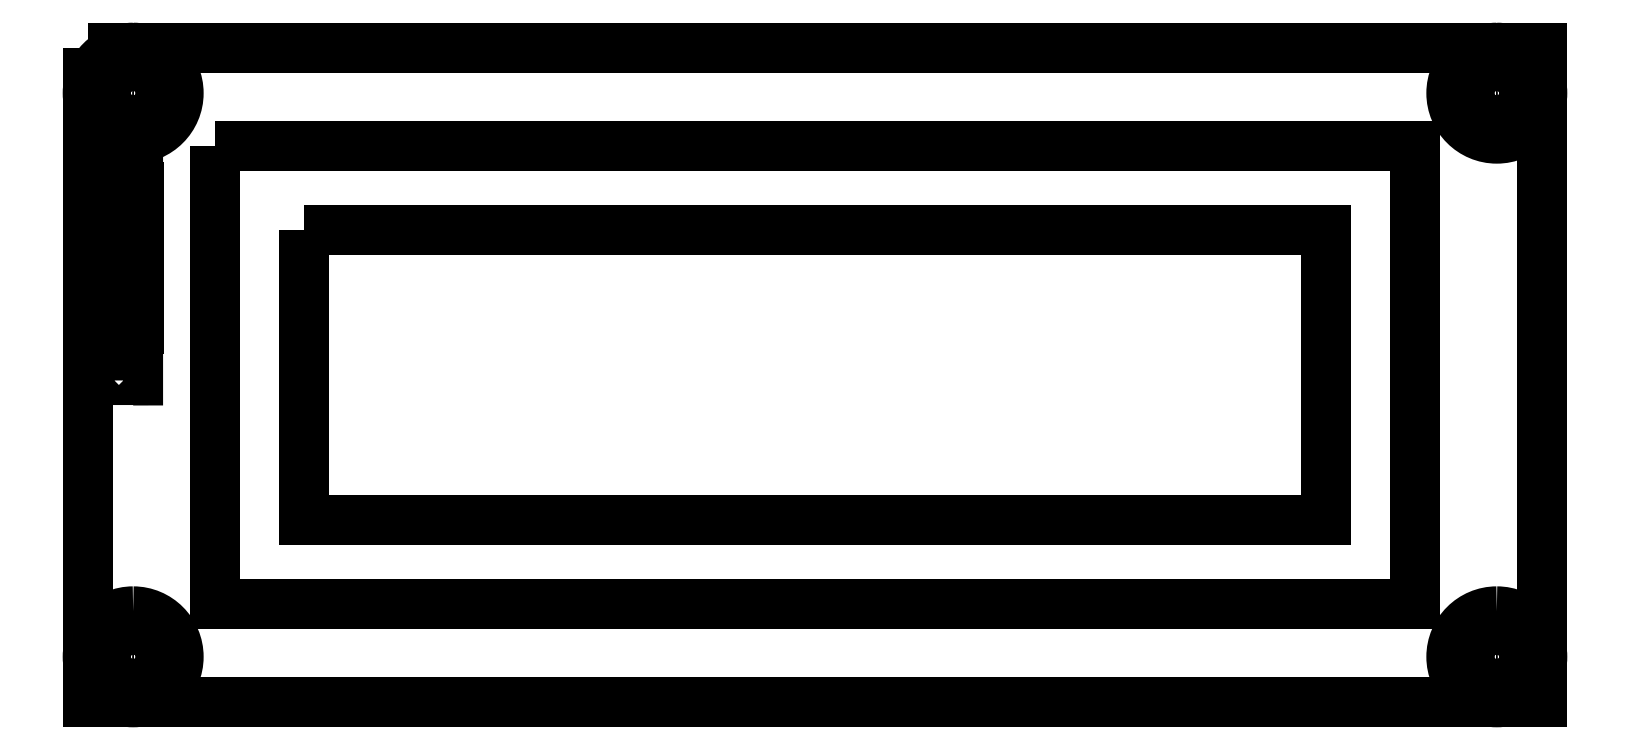
<metadata>
{"format":"dxf","ext":"dxf","renderer":"ezdxf+matplotlib","layout":"modelspace","background":"white","min_lineweight":24,"dpi":150}
</metadata>
<code>
0
SECTION
2
ENTITIES
0
SPLINE
8
Layer 1
210
0
220
0
230
1
70
    11
71
     3
72
    20
73
    16
74
     0
42
1e-10
43
1e-10
40
0
40
0
40
0
40
0
40
0.25
40
0.25
40
0.25
40
0.25
40
0.5
40
0.5
40
0.5
40
0.5
40
0.75
40
0.75
40
0.75
40
0.75
40
1
40
1
40
1
40
1
10
-14.5
20
-13.05
30
0
10
-14.5
20
-13.05
30
0
10
-6.5
20
-13.05
30
0
10
-6.5
20
-13.05
30
0
10
-6.5
20
-13.05
30
0
10
-6.5
20
-13.05
30
0
10
-6.5
20
-16.65
30
0
10
-6.5
20
-16.65
30
0
10
-6.5
20
-16.65
30
0
10
-6.5
20
-16.65
30
0
10
-14.5
20
-16.65
30
0
10
-14.5
20
-16.65
30
0
10
-14.5
20
-16.65
30
0
10
-14.5
20
-16.65
30
0
10
-14.5
20
-13.05
30
0
10
-14.5
20
-13.05
30
0
0
SPLINE
8
Layer 1
210
0
220
0
230
1
70
    11
71
     3
72
    20
73
    16
74
     0
42
1e-10
43
1e-10
40
0
40
0
40
0
40
0
40
0.25
40
0.25
40
0.25
40
0.25
40
0.5
40
0.5
40
0.5
40
0.5
40
0.75
40
0.75
40
0.75
40
0.75
40
1
40
1
40
1
40
1
10
-14.25
20
-16.27
30
0
10
-14.18
20
-16.27
30
0
10
-14.13
20
-16.33
30
0
10
-14.13
20
-16.4
30
0
10
-14.13
20
-16.4
30
0
10
-14.13
20
-16.47
30
0
10
-14.18
20
-16.52
30
0
10
-14.25
20
-16.52
30
0
10
-14.25
20
-16.52
30
0
10
-14.32
20
-16.52
30
0
10
-14.38
20
-16.47
30
0
10
-14.38
20
-16.4
30
0
10
-14.38
20
-16.4
30
0
10
-14.38
20
-16.33
30
0
10
-14.32
20
-16.27
30
0
10
-14.25
20
-16.27
30
0
0
SPLINE
8
Layer 1
210
0
220
0
230
1
70
    11
71
     3
72
    20
73
    16
74
     0
42
1e-10
43
1e-10
40
0
40
0
40
0
40
0
40
0.25
40
0.25
40
0.25
40
0.25
40
0.5
40
0.5
40
0.5
40
0.5
40
0.75
40
0.75
40
0.75
40
0.75
40
1
40
1
40
1
40
1
10
-6.75
20
-16.27
30
0
10
-6.681
20
-16.27
30
0
10
-6.625
20
-16.33
30
0
10
-6.625
20
-16.4
30
0
10
-6.625
20
-16.4
30
0
10
-6.625
20
-16.47
30
0
10
-6.681
20
-16.52
30
0
10
-6.75
20
-16.52
30
0
10
-6.75
20
-16.52
30
0
10
-6.819
20
-16.52
30
0
10
-6.875
20
-16.47
30
0
10
-6.875
20
-16.4
30
0
10
-6.875
20
-16.4
30
0
10
-6.875
20
-16.33
30
0
10
-6.819
20
-16.27
30
0
10
-6.75
20
-16.27
30
0
0
SPLINE
8
Layer 1
210
0
220
0
230
1
70
    11
71
     3
72
    20
73
    16
74
     0
42
1e-10
43
1e-10
40
0
40
0
40
0
40
0
40
0.25
40
0.25
40
0.25
40
0.25
40
0.5
40
0.5
40
0.5
40
0.5
40
0.75
40
0.75
40
0.75
40
0.75
40
1
40
1
40
1
40
1
10
-6.75
20
-13.18
30
0
10
-6.681
20
-13.18
30
0
10
-6.625
20
-13.23
30
0
10
-6.625
20
-13.3
30
0
10
-6.625
20
-13.3
30
0
10
-6.625
20
-13.37
30
0
10
-6.681
20
-13.43
30
0
10
-6.75
20
-13.43
30
0
10
-6.75
20
-13.43
30
0
10
-6.819
20
-13.43
30
0
10
-6.875
20
-13.37
30
0
10
-6.875
20
-13.3
30
0
10
-6.875
20
-13.3
30
0
10
-6.875
20
-13.23
30
0
10
-6.819
20
-13.18
30
0
10
-6.75
20
-13.18
30
0
0
SPLINE
8
Layer 1
210
0
220
0
230
1
70
    11
71
     3
72
    20
73
    16
74
     0
42
1e-10
43
1e-10
40
0
40
0
40
0
40
0
40
0.25
40
0.25
40
0.25
40
0.25
40
0.5
40
0.5
40
0.5
40
0.5
40
0.75
40
0.75
40
0.75
40
0.75
40
1
40
1
40
1
40
1
10
-14.25
20
-13.18
30
0
10
-14.18
20
-13.18
30
0
10
-14.13
20
-13.23
30
0
10
-14.13
20
-13.3
30
0
10
-14.13
20
-13.3
30
0
10
-14.13
20
-13.37
30
0
10
-14.18
20
-13.43
30
0
10
-14.25
20
-13.43
30
0
10
-14.25
20
-13.43
30
0
10
-14.32
20
-13.43
30
0
10
-14.38
20
-13.37
30
0
10
-14.38
20
-13.3
30
0
10
-14.38
20
-13.3
30
0
10
-14.38
20
-13.23
30
0
10
-14.32
20
-13.18
30
0
10
-14.25
20
-13.18
30
0
0
SPLINE
8
Layer 1
210
0
220
0
230
1
70
    11
71
     3
72
    20
73
    16
74
     0
42
1e-10
43
1e-10
40
0
40
0
40
0
40
0
40
0.25
40
0.25
40
0.25
40
0.25
40
0.5
40
0.5
40
0.5
40
0.5
40
0.75
40
0.75
40
0.75
40
0.75
40
1
40
1
40
1
40
1
10
-14.25
20
-16.15
30
0
10
-14.11
20
-16.15
30
0
10
-14
20
-16.26
30
0
10
-14
20
-16.4
30
0
10
-14
20
-16.4
30
0
10
-14
20
-16.54
30
0
10
-14.11
20
-16.65
30
0
10
-14.25
20
-16.65
30
0
10
-14.25
20
-16.65
30
0
10
-14.39
20
-16.65
30
0
10
-14.5
20
-16.54
30
0
10
-14.5
20
-16.4
30
0
10
-14.5
20
-16.4
30
0
10
-14.5
20
-16.26
30
0
10
-14.39
20
-16.15
30
0
10
-14.25
20
-16.15
30
0
0
SPLINE
8
Layer 1
210
0
220
0
230
1
70
    11
71
     3
72
    20
73
    16
74
     0
42
1e-10
43
1e-10
40
0
40
0
40
0
40
0
40
0.25
40
0.25
40
0.25
40
0.25
40
0.5
40
0.5
40
0.5
40
0.5
40
0.75
40
0.75
40
0.75
40
0.75
40
1
40
1
40
1
40
1
10
-6.75
20
-16.15
30
0
10
-6.612
20
-16.15
30
0
10
-6.5
20
-16.26
30
0
10
-6.5
20
-16.4
30
0
10
-6.5
20
-16.4
30
0
10
-6.5
20
-16.54
30
0
10
-6.612
20
-16.65
30
0
10
-6.75
20
-16.65
30
0
10
-6.75
20
-16.65
30
0
10
-6.888
20
-16.65
30
0
10
-7
20
-16.54
30
0
10
-7
20
-16.4
30
0
10
-7
20
-16.4
30
0
10
-7
20
-16.26
30
0
10
-6.888
20
-16.15
30
0
10
-6.75
20
-16.15
30
0
0
SPLINE
8
Layer 1
210
0
220
0
230
1
70
    11
71
     3
72
    20
73
    16
74
     0
42
1e-10
43
1e-10
40
0
40
0
40
0
40
0
40
0.25
40
0.25
40
0.25
40
0.25
40
0.5
40
0.5
40
0.5
40
0.5
40
0.75
40
0.75
40
0.75
40
0.75
40
1
40
1
40
1
40
1
10
-6.75
20
-13.05
30
0
10
-6.612
20
-13.05
30
0
10
-6.5
20
-13.16
30
0
10
-6.5
20
-13.3
30
0
10
-6.5
20
-13.3
30
0
10
-6.5
20
-13.44
30
0
10
-6.612
20
-13.55
30
0
10
-6.75
20
-13.55
30
0
10
-6.75
20
-13.55
30
0
10
-6.888
20
-13.55
30
0
10
-7
20
-13.44
30
0
10
-7
20
-13.3
30
0
10
-7
20
-13.3
30
0
10
-7
20
-13.16
30
0
10
-6.888
20
-13.05
30
0
10
-6.75
20
-13.05
30
0
0
SPLINE
8
Layer 1
210
0
220
0
230
1
70
    11
71
     3
72
    20
73
    16
74
     0
42
1e-10
43
1e-10
40
0
40
0
40
0
40
0
40
0.25
40
0.25
40
0.25
40
0.25
40
0.5
40
0.5
40
0.5
40
0.5
40
0.75
40
0.75
40
0.75
40
0.75
40
1
40
1
40
1
40
1
10
-14.25
20
-13.05
30
0
10
-14.11
20
-13.05
30
0
10
-14
20
-13.16
30
0
10
-14
20
-13.3
30
0
10
-14
20
-13.3
30
0
10
-14
20
-13.44
30
0
10
-14.11
20
-13.55
30
0
10
-14.25
20
-13.55
30
0
10
-14.25
20
-13.55
30
0
10
-14.39
20
-13.55
30
0
10
-14.5
20
-13.44
30
0
10
-14.5
20
-13.3
30
0
10
-14.5
20
-13.3
30
0
10
-14.5
20
-13.16
30
0
10
-14.39
20
-13.05
30
0
10
-14.25
20
-13.05
30
0
0
SPLINE
8
Layer 1
210
0
220
0
230
1
70
    11
71
     3
72
    20
73
    16
74
     0
42
1e-10
43
1e-10
40
0
40
0
40
0
40
0
40
0.25
40
0.25
40
0.25
40
0.25
40
0.5
40
0.5
40
0.5
40
0.5
40
0.75
40
0.75
40
0.75
40
0.75
40
1
40
1
40
1
40
1
10
-6.75
20
-13.18
30
0
10
-6.681
20
-13.18
30
0
10
-6.625
20
-13.23
30
0
10
-6.625
20
-13.3
30
0
10
-6.625
20
-13.3
30
0
10
-6.625
20
-13.37
30
0
10
-6.681
20
-13.43
30
0
10
-6.75
20
-13.43
30
0
10
-6.75
20
-13.43
30
0
10
-6.819
20
-13.43
30
0
10
-6.875
20
-13.37
30
0
10
-6.875
20
-13.3
30
0
10
-6.875
20
-13.3
30
0
10
-6.875
20
-13.23
30
0
10
-6.819
20
-13.18
30
0
10
-6.75
20
-13.18
30
0
0
SPLINE
8
Layer 1
210
0
220
0
230
1
70
    11
71
     3
72
    20
73
    16
74
     0
42
1e-10
43
1e-10
40
0
40
0
40
0
40
0
40
0.25
40
0.25
40
0.25
40
0.25
40
0.5
40
0.5
40
0.5
40
0.5
40
0.75
40
0.75
40
0.75
40
0.75
40
1
40
1
40
1
40
1
10
-6.75
20
-16.27
30
0
10
-6.681
20
-16.27
30
0
10
-6.625
20
-16.33
30
0
10
-6.625
20
-16.4
30
0
10
-6.625
20
-16.4
30
0
10
-6.625
20
-16.47
30
0
10
-6.681
20
-16.52
30
0
10
-6.75
20
-16.52
30
0
10
-6.75
20
-16.52
30
0
10
-6.819
20
-16.52
30
0
10
-6.875
20
-16.47
30
0
10
-6.875
20
-16.4
30
0
10
-6.875
20
-16.4
30
0
10
-6.875
20
-16.33
30
0
10
-6.819
20
-16.27
30
0
10
-6.75
20
-16.27
30
0
0
SPLINE
8
Layer 1
210
0
220
0
230
1
70
    11
71
     3
72
    20
73
    16
74
     0
42
1e-10
43
1e-10
40
0
40
0
40
0
40
0
40
0.25
40
0.25
40
0.25
40
0.25
40
0.5
40
0.5
40
0.5
40
0.5
40
0.75
40
0.75
40
0.75
40
0.75
40
1
40
1
40
1
40
1
10
-14.25
20
-13.18
30
0
10
-14.18
20
-13.18
30
0
10
-14.13
20
-13.23
30
0
10
-14.13
20
-13.3
30
0
10
-14.13
20
-13.3
30
0
10
-14.13
20
-13.37
30
0
10
-14.18
20
-13.43
30
0
10
-14.25
20
-13.43
30
0
10
-14.25
20
-13.43
30
0
10
-14.32
20
-13.43
30
0
10
-14.38
20
-13.37
30
0
10
-14.38
20
-13.3
30
0
10
-14.38
20
-13.3
30
0
10
-14.38
20
-13.23
30
0
10
-14.32
20
-13.18
30
0
10
-14.25
20
-13.18
30
0
0
SPLINE
8
Layer 1
210
0
220
0
230
1
70
    11
71
     3
72
    20
73
    16
74
     0
42
1e-10
43
1e-10
40
0
40
0
40
0
40
0
40
0.25
40
0.25
40
0.25
40
0.25
40
0.5
40
0.5
40
0.5
40
0.5
40
0.75
40
0.75
40
0.75
40
0.75
40
1
40
1
40
1
40
1
10
-14.25
20
-16.27
30
0
10
-14.18
20
-16.27
30
0
10
-14.13
20
-16.33
30
0
10
-14.13
20
-16.4
30
0
10
-14.13
20
-16.4
30
0
10
-14.13
20
-16.47
30
0
10
-14.18
20
-16.52
30
0
10
-14.25
20
-16.52
30
0
10
-14.25
20
-16.52
30
0
10
-14.32
20
-16.52
30
0
10
-14.38
20
-16.47
30
0
10
-14.38
20
-16.4
30
0
10
-14.38
20
-16.4
30
0
10
-14.38
20
-16.33
30
0
10
-14.32
20
-16.27
30
0
10
-14.25
20
-16.27
30
0
0
SPLINE
8
Layer 1
210
0
220
0
230
1
70
    11
71
     3
72
    20
73
    16
74
     0
42
1e-10
43
1e-10
40
0
40
0
40
0
40
0
40
0.25
40
0.25
40
0.25
40
0.25
40
0.5
40
0.5
40
0.5
40
0.5
40
0.75
40
0.75
40
0.75
40
0.75
40
1
40
1
40
1
40
1
10
-13.8
20
-13.59
30
0
10
-13.8
20
-13.59
30
0
10
-7.2
20
-13.59
30
0
10
-7.2
20
-13.59
30
0
10
-7.2
20
-13.59
30
0
10
-7.2
20
-13.59
30
0
10
-7.2
20
-16.11
30
0
10
-7.2
20
-16.11
30
0
10
-7.2
20
-16.11
30
0
10
-7.2
20
-16.11
30
0
10
-13.8
20
-16.11
30
0
10
-13.8
20
-16.11
30
0
10
-13.8
20
-16.11
30
0
10
-13.8
20
-16.11
30
0
10
-13.8
20
-13.59
30
0
10
-13.8
20
-13.59
30
0
0
SPLINE
8
Layer 1
210
0
220
0
230
1
70
    11
71
     3
72
    20
73
    16
74
     0
42
1e-10
43
1e-10
40
0
40
0
40
0
40
0
40
0.25
40
0.25
40
0.25
40
0.25
40
0.5
40
0.5
40
0.5
40
0.5
40
0.75
40
0.75
40
0.75
40
0.75
40
1
40
1
40
1
40
1
10
-13.31
20
-14.05
30
0
10
-13.31
20
-14.05
30
0
10
-7.69
20
-14.05
30
0
10
-7.69
20
-14.05
30
0
10
-7.69
20
-14.05
30
0
10
-7.69
20
-14.05
30
0
10
-7.69
20
-15.65
30
0
10
-7.69
20
-15.65
30
0
10
-7.69
20
-15.65
30
0
10
-7.69
20
-15.65
30
0
10
-13.31
20
-15.65
30
0
10
-13.31
20
-15.65
30
0
10
-13.31
20
-15.65
30
0
10
-13.31
20
-15.65
30
0
10
-13.31
20
-14.05
30
0
10
-13.31
20
-14.05
30
0
0
SPLINE
8
Layer 1
210
0
220
0
230
1
70
    11
71
     3
72
    20
73
    16
74
     0
42
1e-10
43
1e-10
40
0
40
0
40
0
40
0
40
0.25
40
0.25
40
0.25
40
0.25
40
0.5
40
0.5
40
0.5
40
0.5
40
0.75
40
0.75
40
0.75
40
0.75
40
1
40
1
40
1
40
1
10
-14.22
20
-14.73
30
0
10
-14.22
20
-14.73
30
0
10
-14.22
20
-13.81
30
0
10
-14.22
20
-13.81
30
0
10
-14.22
20
-13.81
30
0
10
-14.22
20
-13.81
30
0
10
-14.38
20
-13.81
30
0
10
-14.38
20
-13.81
30
0
10
-14.38
20
-13.81
30
0
10
-14.38
20
-13.81
30
0
10
-14.38
20
-14.73
30
0
10
-14.38
20
-14.73
30
0
10
-14.38
20
-14.73
30
0
10
-14.38
20
-14.73
30
0
10
-14.22
20
-14.73
30
0
10
-14.22
20
-14.73
30
0
0
SPLINE
8
Layer 1
210
0
220
0
230
1
70
    11
71
     3
72
    20
73
    16
74
     0
42
1e-10
43
1e-10
40
0
40
0
40
0
40
0
40
0.25
40
0.25
40
0.25
40
0.25
40
0.5
40
0.5
40
0.5
40
0.5
40
0.75
40
0.75
40
0.75
40
0.75
40
1
40
1
40
1
40
1
10
-14.26
20
-14.44
30
0
10
-14.26
20
-14.44
30
0
10
-14.26
20
-14.36
30
0
10
-14.26
20
-14.36
30
0
10
-14.26
20
-14.36
30
0
10
-14.26
20
-14.36
30
0
10
-14.34
20
-14.36
30
0
10
-14.34
20
-14.36
30
0
10
-14.34
20
-14.36
30
0
10
-14.34
20
-14.36
30
0
10
-14.34
20
-14.44
30
0
10
-14.34
20
-14.44
30
0
10
-14.34
20
-14.44
30
0
10
-14.34
20
-14.44
30
0
10
-14.26
20
-14.44
30
0
10
-14.26
20
-14.44
30
0
0
SPLINE
8
Layer 1
210
0
220
0
230
1
70
    11
71
     3
72
    20
73
    16
74
     0
42
1e-10
43
1e-10
40
0
40
0
40
0
40
0
40
0.25
40
0.25
40
0.25
40
0.25
40
0.5
40
0.5
40
0.5
40
0.5
40
0.75
40
0.75
40
0.75
40
0.75
40
1
40
1
40
1
40
1
10
-14.26
20
-14.69
30
0
10
-14.26
20
-14.69
30
0
10
-14.26
20
-14.62
30
0
10
-14.26
20
-14.62
30
0
10
-14.26
20
-14.62
30
0
10
-14.26
20
-14.62
30
0
10
-14.34
20
-14.62
30
0
10
-14.34
20
-14.62
30
0
10
-14.34
20
-14.62
30
0
10
-14.34
20
-14.62
30
0
10
-14.34
20
-14.69
30
0
10
-14.34
20
-14.69
30
0
10
-14.34
20
-14.69
30
0
10
-14.34
20
-14.69
30
0
10
-14.26
20
-14.69
30
0
10
-14.26
20
-14.69
30
0
0
SPLINE
8
Layer 1
210
0
220
0
230
1
70
    11
71
     3
72
    20
73
    16
74
     0
42
1e-10
43
1e-10
40
0
40
0
40
0
40
0
40
0.25
40
0.25
40
0.25
40
0.25
40
0.5
40
0.5
40
0.5
40
0.5
40
0.75
40
0.75
40
0.75
40
0.75
40
1
40
1
40
1
40
1
10
-14.26
20
-13.93
30
0
10
-14.26
20
-13.93
30
0
10
-14.26
20
-13.85
30
0
10
-14.26
20
-13.85
30
0
10
-14.26
20
-13.85
30
0
10
-14.26
20
-13.85
30
0
10
-14.34
20
-13.85
30
0
10
-14.34
20
-13.85
30
0
10
-14.34
20
-13.85
30
0
10
-14.34
20
-13.85
30
0
10
-14.34
20
-13.93
30
0
10
-14.34
20
-13.93
30
0
10
-14.34
20
-13.93
30
0
10
-14.34
20
-13.93
30
0
10
-14.26
20
-13.93
30
0
10
-14.26
20
-13.93
30
0
0
SPLINE
8
Layer 1
210
0
220
0
230
1
70
    11
71
     3
72
    20
73
    16
74
     0
42
1e-10
43
1e-10
40
0
40
0
40
0
40
0
40
0.25
40
0.25
40
0.25
40
0.25
40
0.5
40
0.5
40
0.5
40
0.5
40
0.75
40
0.75
40
0.75
40
0.75
40
1
40
1
40
1
40
1
10
-14.26
20
-14.19
30
0
10
-14.26
20
-14.19
30
0
10
-14.26
20
-14.11
30
0
10
-14.26
20
-14.11
30
0
10
-14.26
20
-14.11
30
0
10
-14.26
20
-14.11
30
0
10
-14.34
20
-14.11
30
0
10
-14.34
20
-14.11
30
0
10
-14.34
20
-14.11
30
0
10
-14.34
20
-14.11
30
0
10
-14.34
20
-14.19
30
0
10
-14.34
20
-14.19
30
0
10
-14.34
20
-14.19
30
0
10
-14.34
20
-14.19
30
0
10
-14.26
20
-14.19
30
0
10
-14.26
20
-14.19
30
0
0
SPLINE
8
Layer 1
210
0
220
0
230
1
70
    11
71
     3
72
    48
73
    44
74
     0
42
1e-10
43
1e-10
40
0
40
0
40
0
40
0
40
0.09091
40
0.09091
40
0.09091
40
0.09091
40
0.1818
40
0.1818
40
0.1818
40
0.1818
40
0.2727
40
0.2727
40
0.2727
40
0.2727
40
0.3636
40
0.3636
40
0.3636
40
0.3636
40
0.4545
40
0.4545
40
0.4545
40
0.4545
40
0.5455
40
0.5455
40
0.5455
40
0.5455
40
0.6364
40
0.6364
40
0.6364
40
0.6364
40
0.7273
40
0.7273
40
0.7273
40
0.7273
40
0.8182
40
0.8182
40
0.8182
40
0.8182
40
0.9091
40
0.9091
40
0.9091
40
0.9091
40
1
40
1
40
1
40
1
10
-14.25
20
-14.88
30
0
10
-14.25
20
-14.88
30
0
10
-14.25
20
-14.85
30
0
10
-14.25
20
-14.85
30
0
10
-14.25
20
-14.85
30
0
10
-14.25
20
-14.85
30
0
10
-14.35
20
-14.85
30
0
10
-14.35
20
-14.85
30
0
10
-14.35
20
-14.85
30
0
10
-14.35
20
-14.85
30
0
10
-14.34
20
-14.88
30
0
10
-14.34
20
-14.88
30
0
10
-14.34
20
-14.88
30
0
10
-14.34
20
-14.88
30
0
10
-14.37
20
-14.88
30
0
10
-14.37
20
-14.88
30
0
10
-14.37
20
-14.88
30
0
10
-14.37
20
-14.88
30
0
10
-14.38
20
-14.85
30
0
10
-14.38
20
-14.85
30
0
10
-14.38
20
-14.85
30
0
10
-14.38
20
-14.85
30
0
10
-14.38
20
-14.82
30
0
10
-14.38
20
-14.82
30
0
10
-14.38
20
-14.82
30
0
10
-14.38
20
-14.82
30
0
10
-14.25
20
-14.82
30
0
10
-14.25
20
-14.82
30
0
10
-14.25
20
-14.82
30
0
10
-14.25
20
-14.82
30
0
10
-14.25
20
-14.78
30
0
10
-14.25
20
-14.78
30
0
10
-14.25
20
-14.78
30
0
10
-14.25
20
-14.78
30
0
10
-14.22
20
-14.78
30
0
10
-14.22
20
-14.78
30
0
10
-14.22
20
-14.78
30
0
10
-14.22
20
-14.78
30
0
10
-14.22
20
-14.88
30
0
10
-14.22
20
-14.88
30
0
10
-14.22
20
-14.88
30
0
10
-14.22
20
-14.88
30
0
10
-14.25
20
-14.88
30
0
10
-14.25
20
-14.88
30
0
0
SPLINE
8
Layer 1
210
0
220
0
230
1
70
    11
71
     3
72
    16
73
    12
74
     0
42
1e-10
43
1e-10
40
0
40
0
40
0
40
0
40
0.3333
40
0.3333
40
0.3333
40
0.3333
40
0.6667
40
0.6667
40
0.6667
40
0.6667
40
1
40
1
40
1
40
1
10
-14.34
20
-13.68
30
0
10
-14.34
20
-13.68
30
0
10
-14.28
20
-13.72
30
0
10
-14.28
20
-13.72
30
0
10
-14.28
20
-13.72
30
0
10
-14.28
20
-13.72
30
0
10
-14.28
20
-13.68
30
0
10
-14.28
20
-13.68
30
0
10
-14.28
20
-13.68
30
0
10
-14.28
20
-13.68
30
0
10
-14.34
20
-13.68
30
0
10
-14.34
20
-13.68
30
0
0
SPLINE
8
Layer 1
210
0
220
0
230
1
70
    11
71
     3
72
    48
73
    44
74
     0
42
1e-10
43
1e-10
40
0
40
0
40
0
40
0
40
0.09091
40
0.09091
40
0.09091
40
0.09091
40
0.1818
40
0.1818
40
0.1818
40
0.1818
40
0.2727
40
0.2727
40
0.2727
40
0.2727
40
0.3636
40
0.3636
40
0.3636
40
0.3636
40
0.4545
40
0.4545
40
0.4545
40
0.4545
40
0.5455
40
0.5455
40
0.5455
40
0.5455
40
0.6364
40
0.6364
40
0.6364
40
0.6364
40
0.7273
40
0.7273
40
0.7273
40
0.7273
40
0.8182
40
0.8182
40
0.8182
40
0.8182
40
0.9091
40
0.9091
40
0.9091
40
0.9091
40
1
40
1
40
1
40
1
10
-14.38
20
-13.69
30
0
10
-14.38
20
-13.69
30
0
10
-14.38
20
-13.65
30
0
10
-14.38
20
-13.65
30
0
10
-14.38
20
-13.65
30
0
10
-14.38
20
-13.65
30
0
10
-14.28
20
-13.65
30
0
10
-14.28
20
-13.65
30
0
10
-14.28
20
-13.65
30
0
10
-14.28
20
-13.65
30
0
10
-14.28
20
-13.64
30
0
10
-14.28
20
-13.64
30
0
10
-14.28
20
-13.64
30
0
10
-14.28
20
-13.64
30
0
10
-14.26
20
-13.64
30
0
10
-14.26
20
-13.64
30
0
10
-14.26
20
-13.64
30
0
10
-14.26
20
-13.64
30
0
10
-14.26
20
-13.65
30
0
10
-14.26
20
-13.65
30
0
10
-14.26
20
-13.65
30
0
10
-14.26
20
-13.65
30
0
10
-14.22
20
-13.65
30
0
10
-14.22
20
-13.65
30
0
10
-14.22
20
-13.65
30
0
10
-14.22
20
-13.65
30
0
10
-14.22
20
-13.68
30
0
10
-14.22
20
-13.68
30
0
10
-14.22
20
-13.68
30
0
10
-14.22
20
-13.68
30
0
10
-14.26
20
-13.68
30
0
10
-14.26
20
-13.68
30
0
10
-14.26
20
-13.68
30
0
10
-14.26
20
-13.68
30
0
10
-14.26
20
-13.75
30
0
10
-14.26
20
-13.75
30
0
10
-14.26
20
-13.75
30
0
10
-14.26
20
-13.75
30
0
10
-14.29
20
-13.75
30
0
10
-14.29
20
-13.75
30
0
10
-14.29
20
-13.75
30
0
10
-14.29
20
-13.75
30
0
10
-14.38
20
-13.69
30
0
10
-14.38
20
-13.69
30
0
0
ENDSEC
0
EOF

</code>
